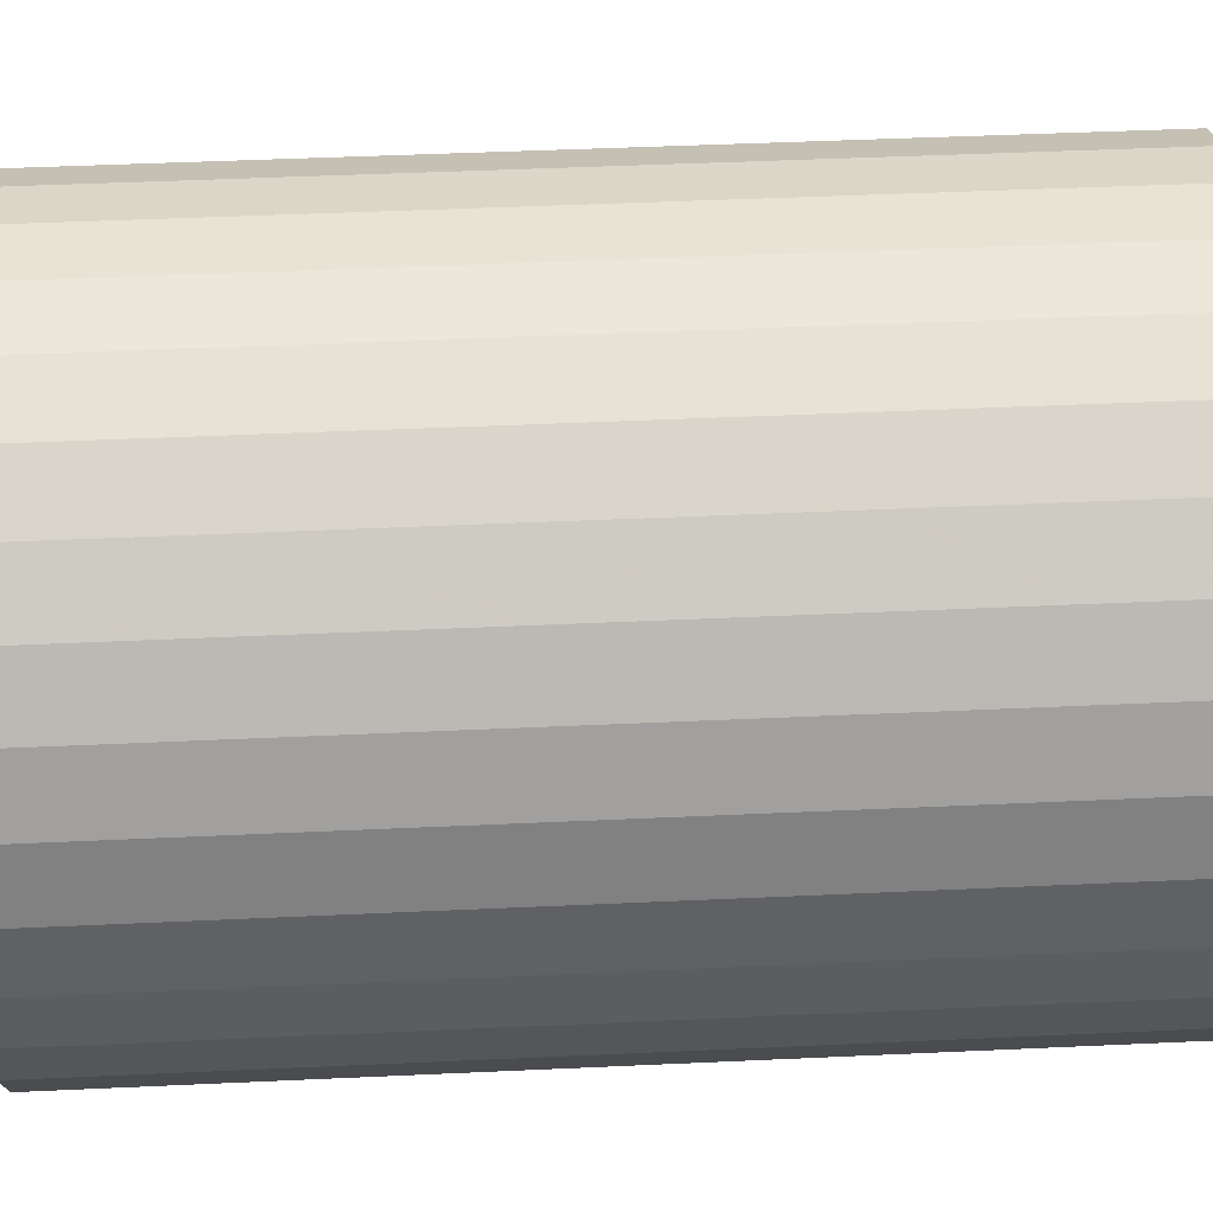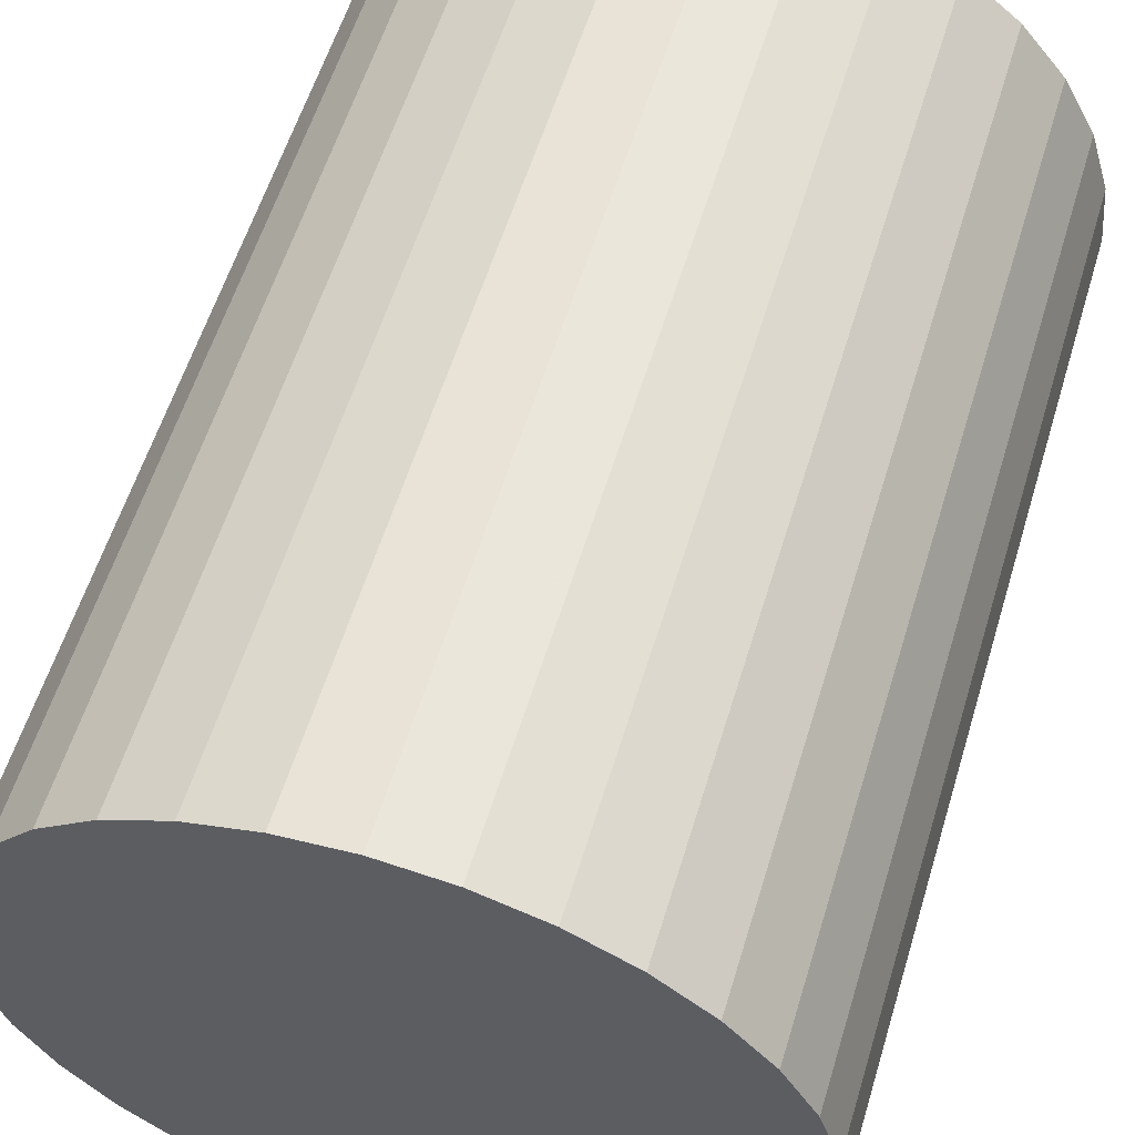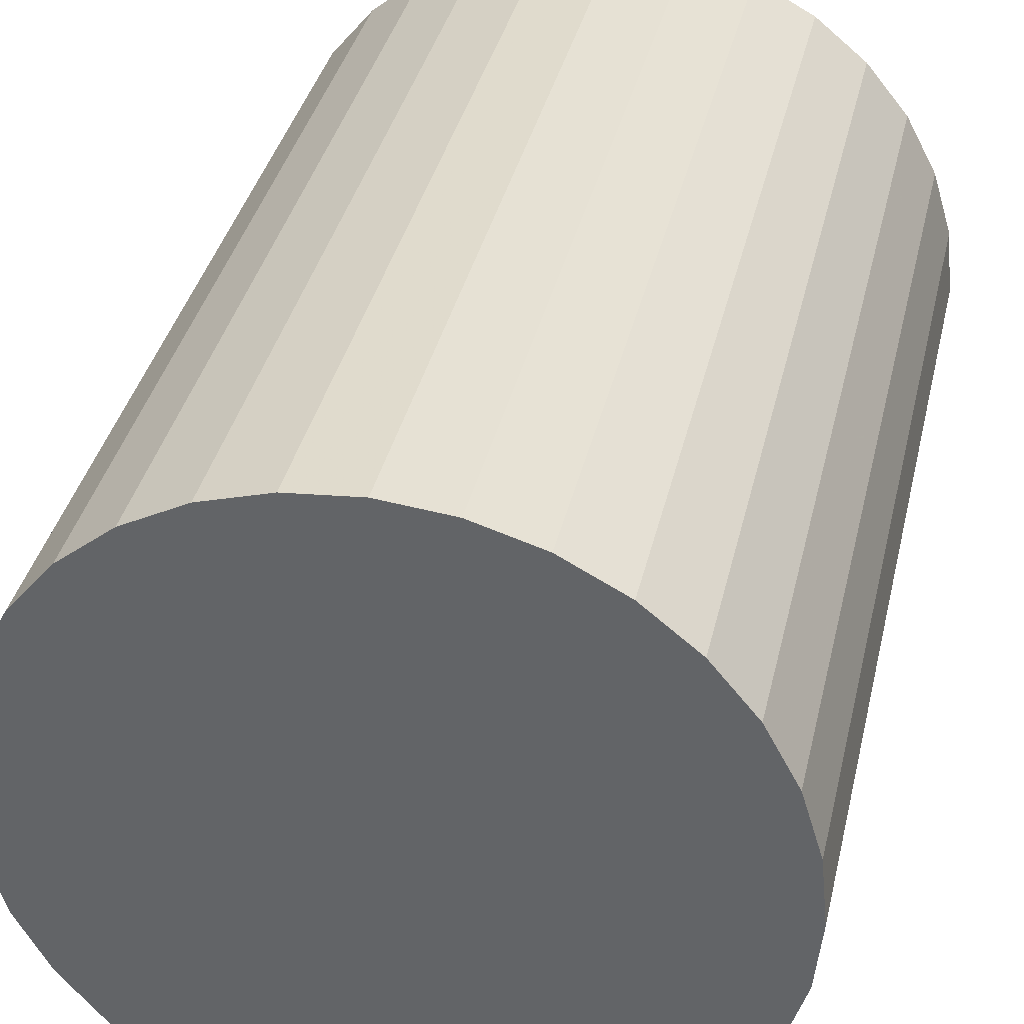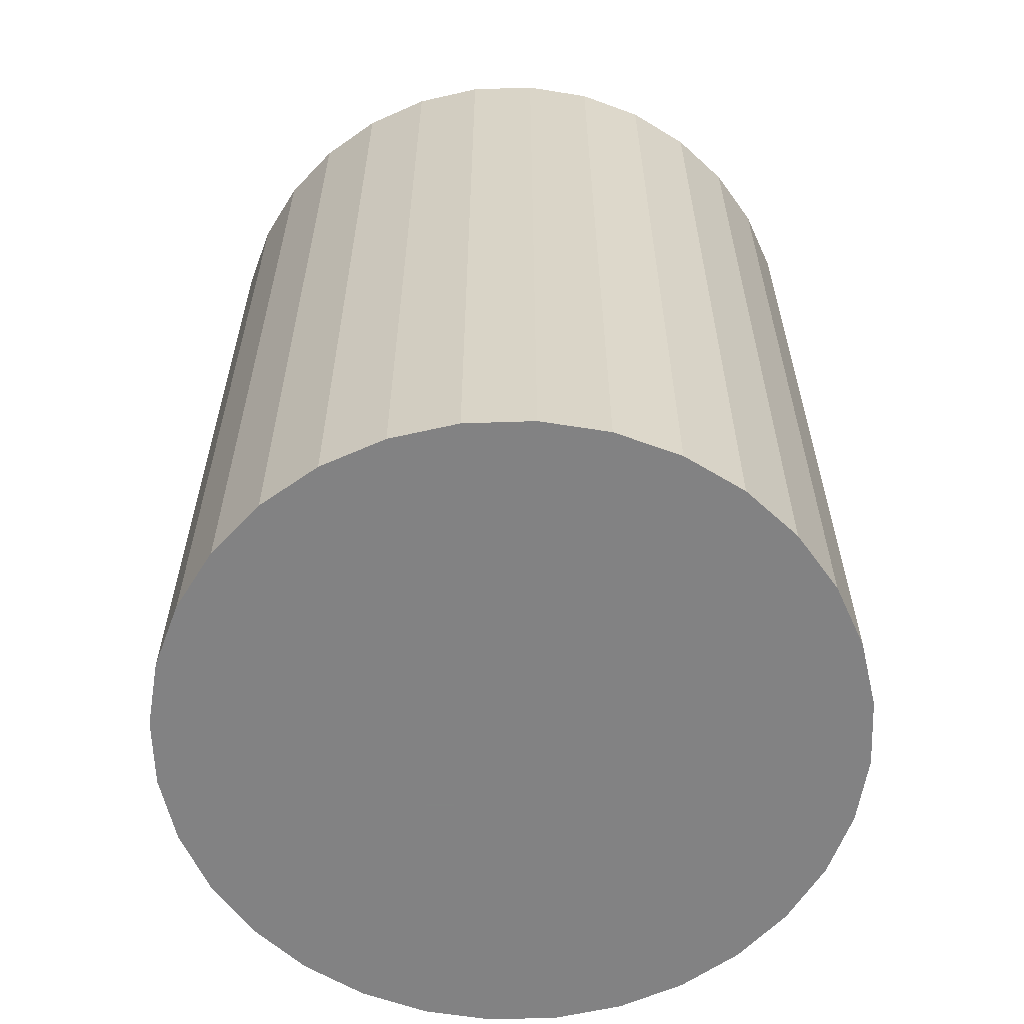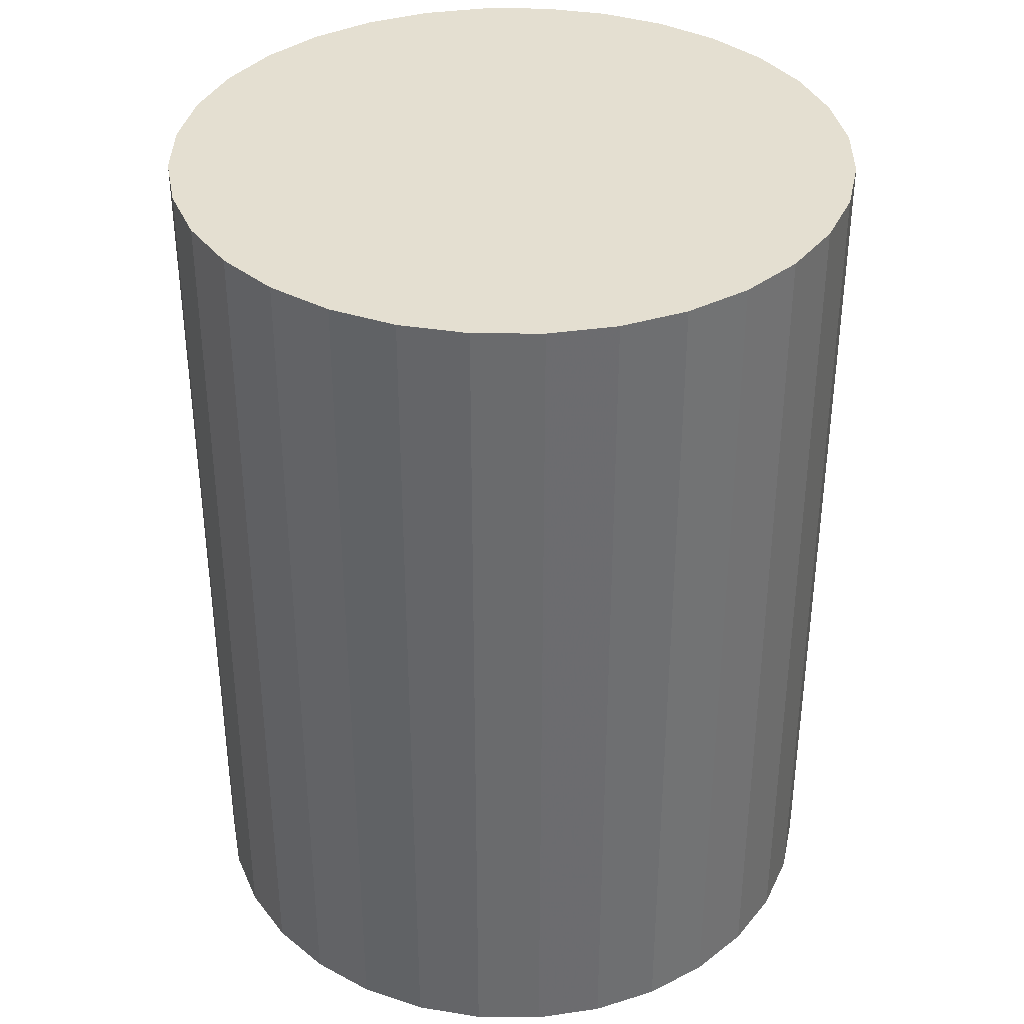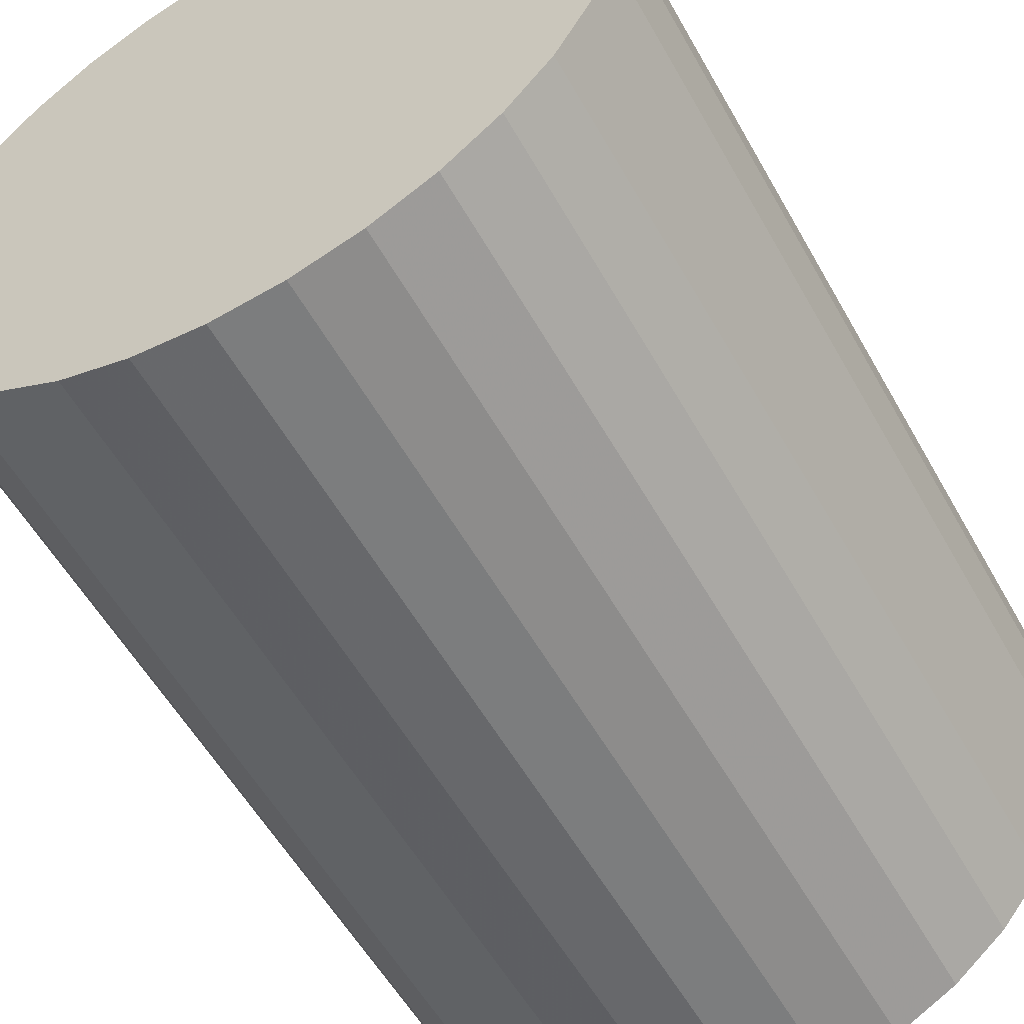
<metadata>
{"format":"obj","ext":"obj","renderer":"f3d","projection":"perspective","resolution":1024,"background":"white","views":[{"elev":46.7,"azim":87.0,"up":"+Y"},{"elev":58.0,"azim":16.9,"up":"+Y"},{"elev":36.9,"azim":12.8,"up":"+Y"},{"elev":-60.9,"azim":153.8,"up":"+Z"},{"elev":36.7,"azim":85.0,"up":"+Z"},{"elev":-55.9,"azim":29.0,"up":"+Y"}]}
</metadata>
<code>
v 0 0 -0.03119
v 0.02371 0 -0.03119
v 0.02371 0 0.03119
v 0 0 0.03119
v 0.02326 0.004626 -0.03119
v 0.02326 0.004626 0.03119
v 0.02191 0.009074 -0.03119
v 0.02191 0.009074 0.03119
v 0.01972 0.01317 -0.03119
v 0.01972 0.01317 0.03119
v 0.01677 0.01677 -0.03119
v 0.01677 0.01677 0.03119
v 0.01317 0.01972 -0.03119
v 0.01317 0.01972 0.03119
v 0.009074 0.02191 -0.03119
v 0.009074 0.02191 0.03119
v 0.004626 0.02326 -0.03119
v 0.004626 0.02326 0.03119
v 0 0.02371 -0.03119
v 0 0.02371 0.03119
v -0.004626 0.02326 -0.03119
v -0.004626 0.02326 0.03119
v -0.009074 0.02191 -0.03119
v -0.009074 0.02191 0.03119
v -0.01317 0.01972 -0.03119
v -0.01317 0.01972 0.03119
v -0.01677 0.01677 -0.03119
v -0.01677 0.01677 0.03119
v -0.01972 0.01317 -0.03119
v -0.01972 0.01317 0.03119
v -0.02191 0.009074 -0.03119
v -0.02191 0.009074 0.03119
v -0.02326 0.004626 -0.03119
v -0.02326 0.004626 0.03119
v -0.02371 0 -0.03119
v -0.02371 0 0.03119
v -0.02326 -0.004626 -0.03119
v -0.02326 -0.004626 0.03119
v -0.02191 -0.009074 -0.03119
v -0.02191 -0.009074 0.03119
v -0.01972 -0.01317 -0.03119
v -0.01972 -0.01317 0.03119
v -0.01677 -0.01677 -0.03119
v -0.01677 -0.01677 0.03119
v -0.01317 -0.01972 -0.03119
v -0.01317 -0.01972 0.03119
v -0.009074 -0.02191 -0.03119
v -0.009074 -0.02191 0.03119
v -0.004626 -0.02326 -0.03119
v -0.004626 -0.02326 0.03119
v -0 -0.02371 -0.03119
v -0 -0.02371 0.03119
v 0.004626 -0.02326 -0.03119
v 0.004626 -0.02326 0.03119
v 0.009074 -0.02191 -0.03119
v 0.009074 -0.02191 0.03119
v 0.01317 -0.01972 -0.03119
v 0.01317 -0.01972 0.03119
v 0.01677 -0.01677 -0.03119
v 0.01677 -0.01677 0.03119
v 0.01972 -0.01317 -0.03119
v 0.01972 -0.01317 0.03119
v 0.02191 -0.009074 -0.03119
v 0.02191 -0.009074 0.03119
v 0.02326 -0.004626 -0.03119
v 0.02326 -0.004626 0.03119
f 2 1 5
f 2 5 3
f 3 5 6
f 3 6 4
f 5 1 7
f 5 7 6
f 6 7 8
f 6 8 4
f 7 1 9
f 7 9 8
f 8 9 10
f 8 10 4
f 9 1 11
f 9 11 10
f 10 11 12
f 10 12 4
f 11 1 13
f 11 13 12
f 12 13 14
f 12 14 4
f 13 1 15
f 13 15 14
f 14 15 16
f 14 16 4
f 15 1 17
f 15 17 16
f 16 17 18
f 16 18 4
f 17 1 19
f 17 19 18
f 18 19 20
f 18 20 4
f 19 1 21
f 19 21 20
f 20 21 22
f 20 22 4
f 21 1 23
f 21 23 22
f 22 23 24
f 22 24 4
f 23 1 25
f 23 25 24
f 24 25 26
f 24 26 4
f 25 1 27
f 25 27 26
f 26 27 28
f 26 28 4
f 27 1 29
f 27 29 28
f 28 29 30
f 28 30 4
f 29 1 31
f 29 31 30
f 30 31 32
f 30 32 4
f 31 1 33
f 31 33 32
f 32 33 34
f 32 34 4
f 33 1 35
f 33 35 34
f 34 35 36
f 34 36 4
f 35 1 37
f 35 37 36
f 36 37 38
f 36 38 4
f 37 1 39
f 37 39 38
f 38 39 40
f 38 40 4
f 39 1 41
f 39 41 40
f 40 41 42
f 40 42 4
f 41 1 43
f 41 43 42
f 42 43 44
f 42 44 4
f 43 1 45
f 43 45 44
f 44 45 46
f 44 46 4
f 45 1 47
f 45 47 46
f 46 47 48
f 46 48 4
f 47 1 49
f 47 49 48
f 48 49 50
f 48 50 4
f 49 1 51
f 49 51 50
f 50 51 52
f 50 52 4
f 51 1 53
f 51 53 52
f 52 53 54
f 52 54 4
f 53 1 55
f 53 55 54
f 54 55 56
f 54 56 4
f 55 1 57
f 55 57 56
f 56 57 58
f 56 58 4
f 57 1 59
f 57 59 58
f 58 59 60
f 58 60 4
f 59 1 61
f 59 61 60
f 60 61 62
f 60 62 4
f 61 1 63
f 61 63 62
f 62 63 64
f 62 64 4
f 63 1 65
f 63 65 64
f 64 65 66
f 64 66 4
f 65 1 2
f 65 2 66
f 66 2 3
f 66 3 4

</code>
